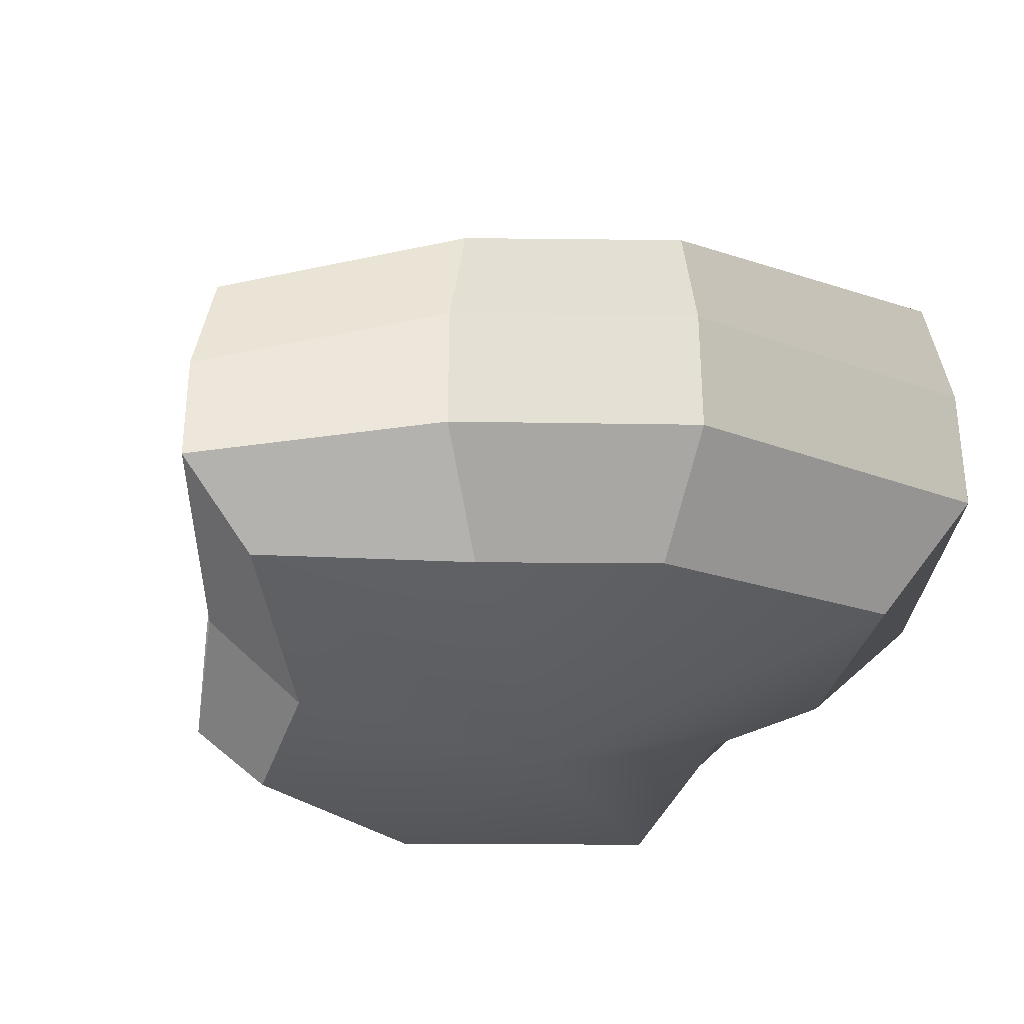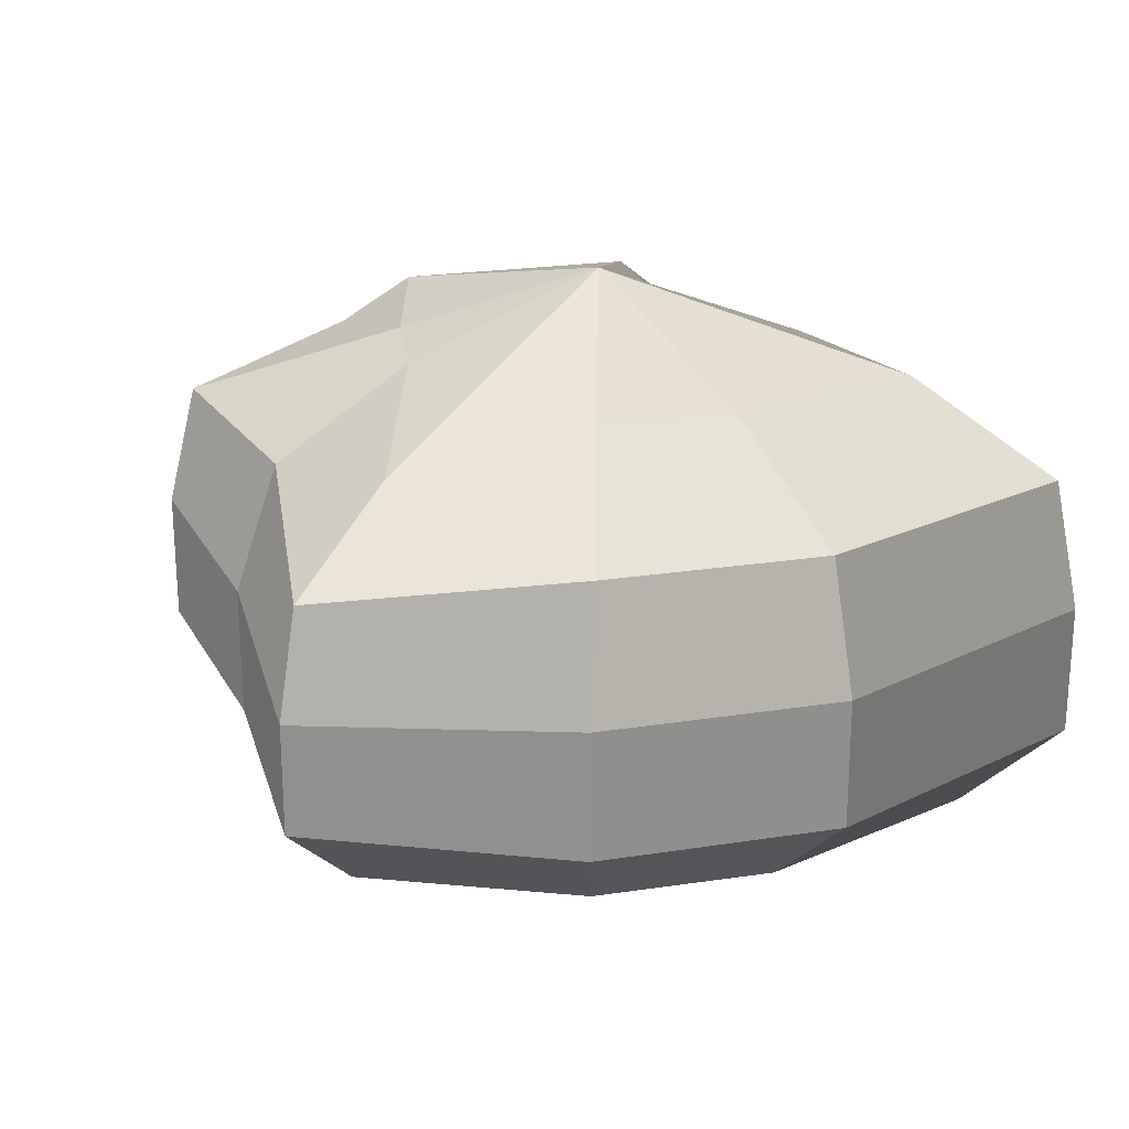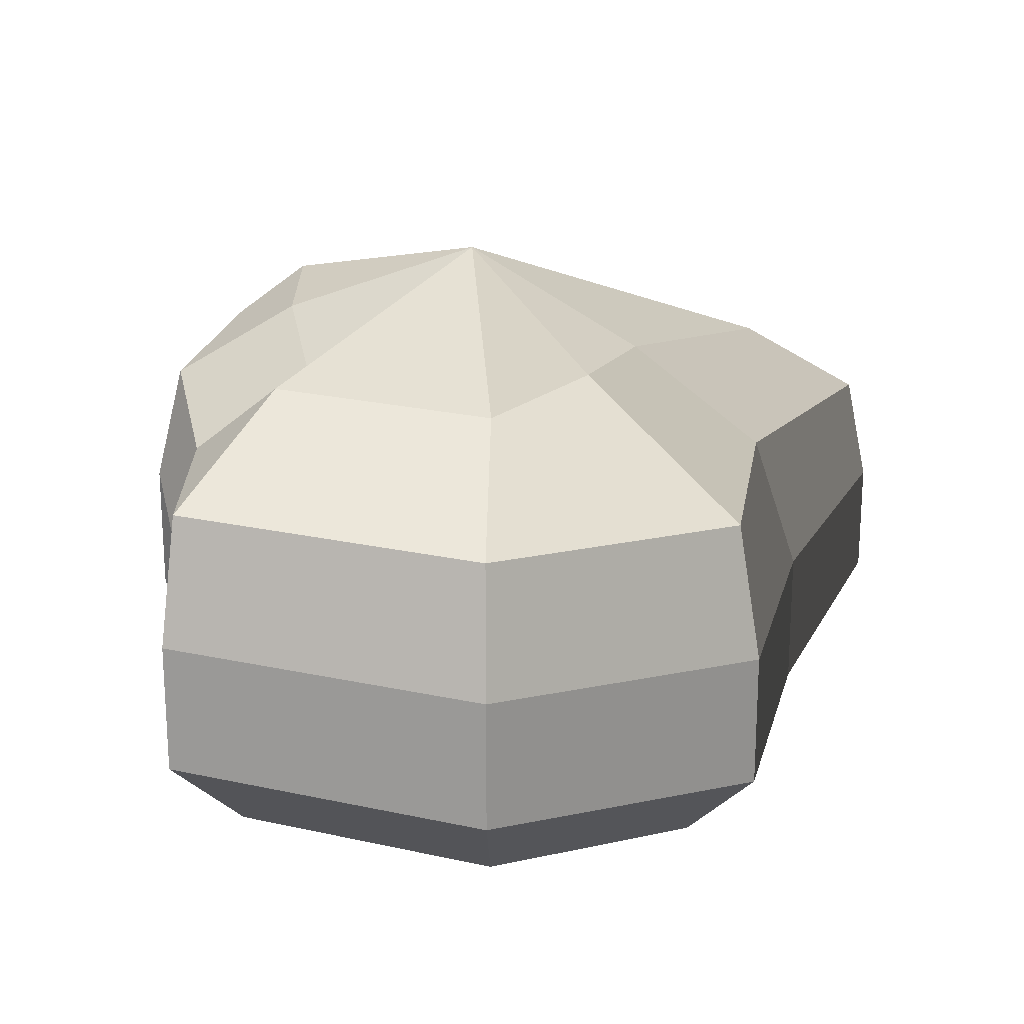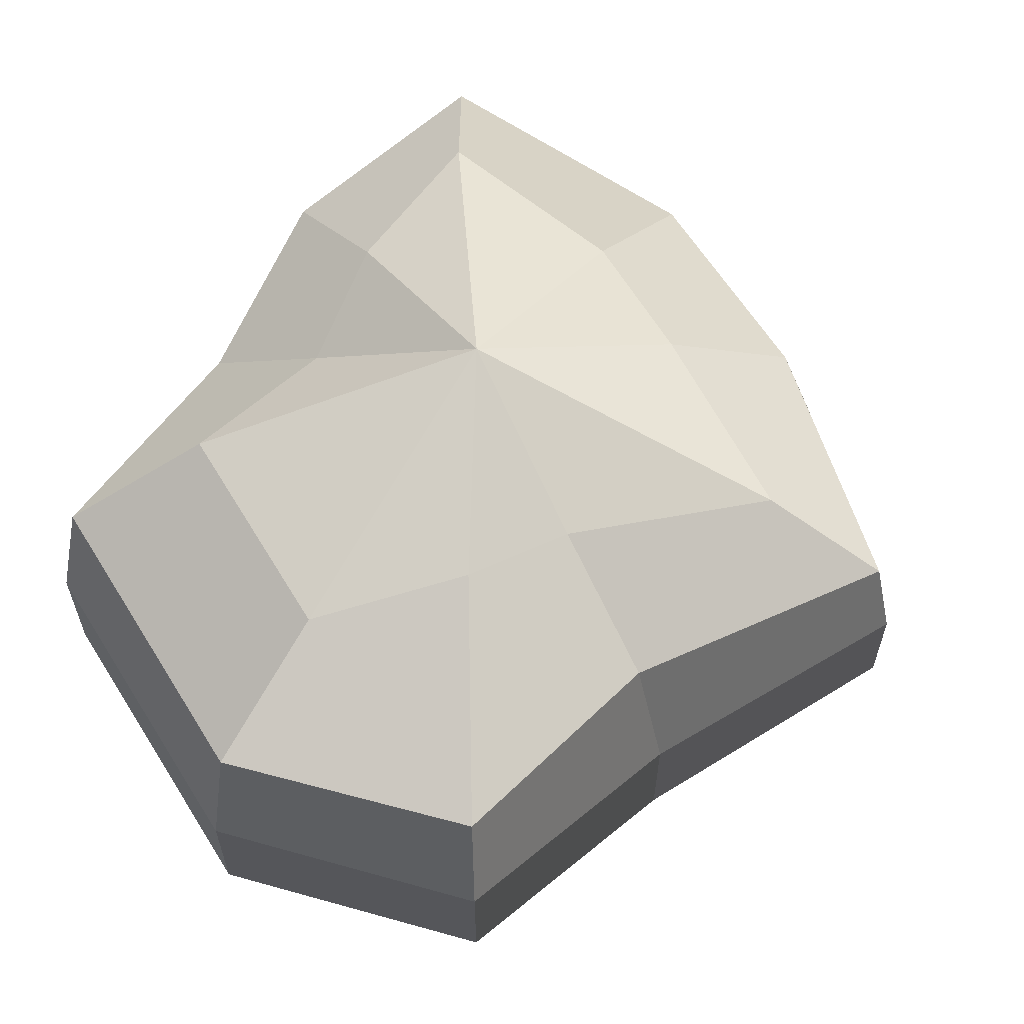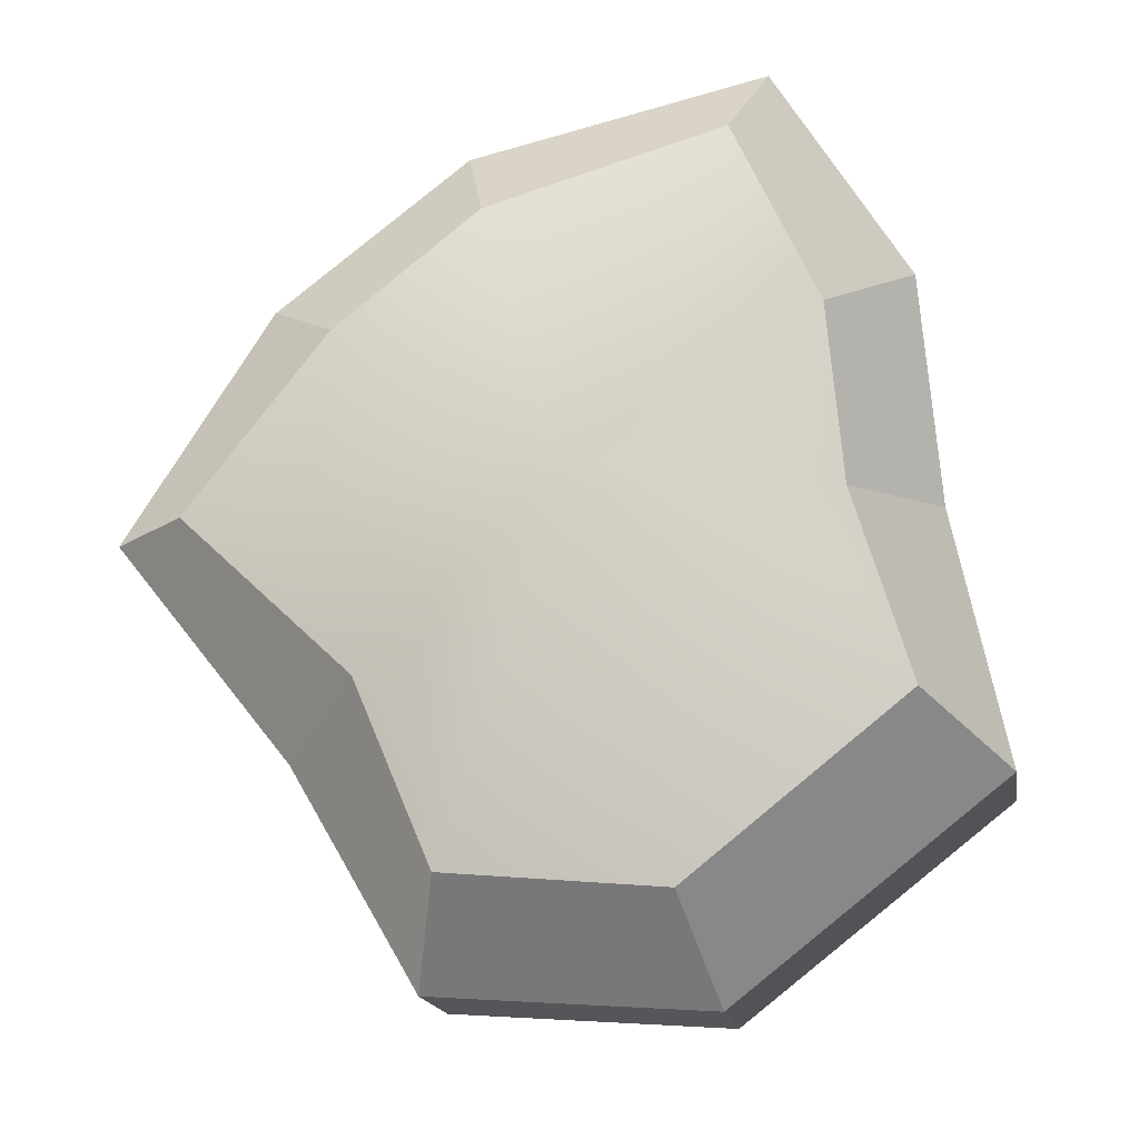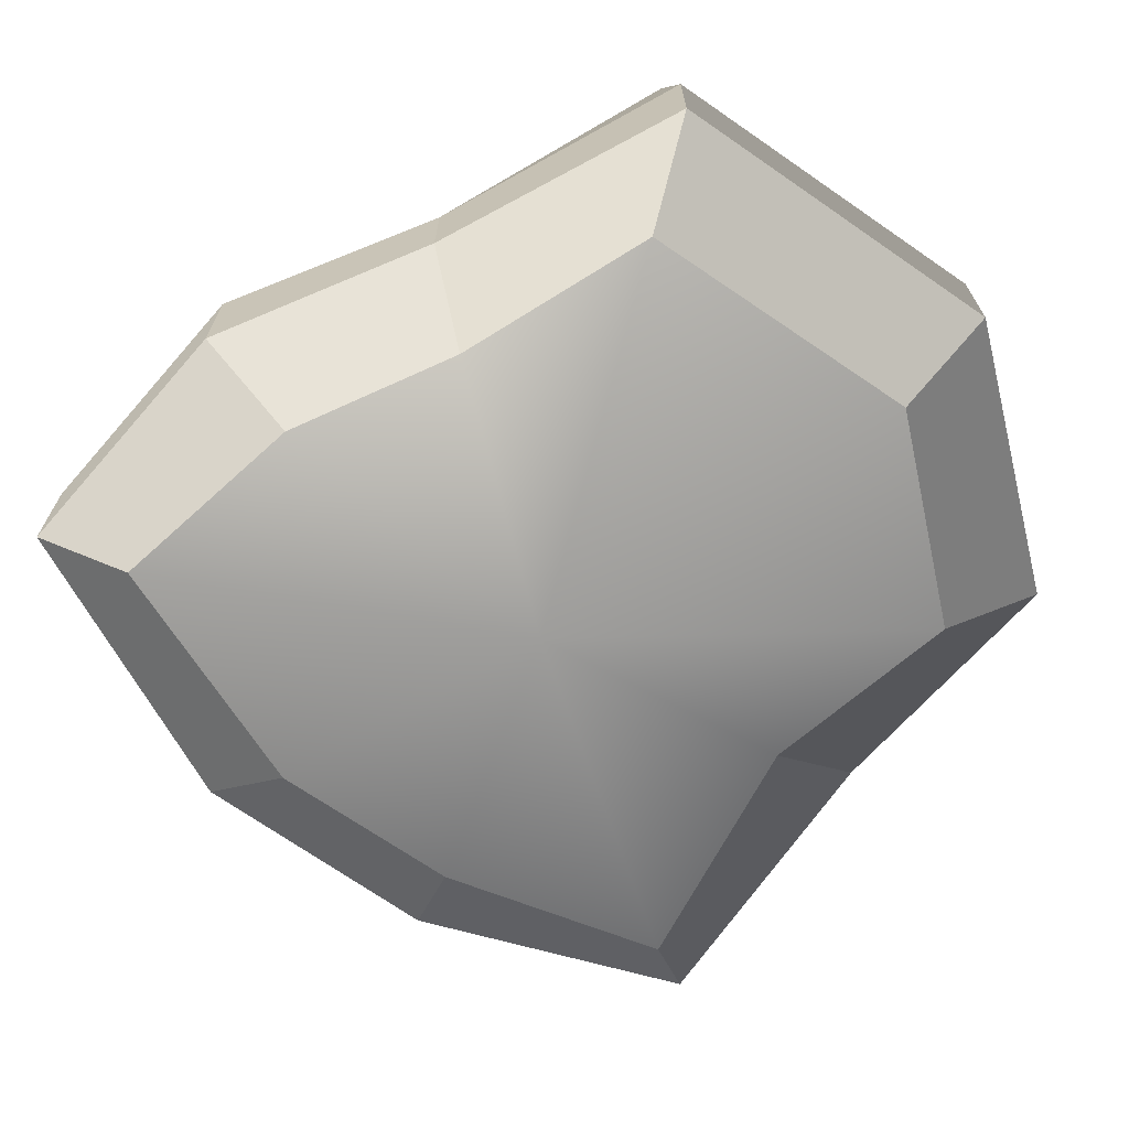
<metadata>
{"format":"obj","ext":"obj","renderer":"f3d","projection":"perspective","resolution":1024,"background":"white","views":[{"elev":-33.6,"azim":-39.1,"up":"+Y"},{"elev":24.1,"azim":-52.5,"up":"+Y"},{"elev":21.4,"azim":163.4,"up":"+Y"},{"elev":61.8,"azim":-160.1,"up":"+Y"},{"elev":-16.3,"azim":9.2,"up":"+Z"},{"elev":-70.5,"azim":107.2,"up":"+Y"}]}
</metadata>
<code>
v 0.01455 -0.02578 -0.04036
v 0.004624 -0.03398 0.001092
v 0.03878 -0.02578 -0.02105
v -0.009663 -0.02578 -0.03818
v -0.01825 -0.02578 -0.01778
v -0.03822 -0.02223 0.001092
v -0.02135 -0.02578 0.01996
v -0.005297 -0.02578 0.03272
v 0.02109 -0.02578 0.04036
v 0.0306 -0.02578 0.01996
v 0.03219 -0.02223 0.001092
v 0.03878 -0.02578 -0.02105
v 0.04797 -0.01489 -0.02773
v 0.01805 -0.01489 -0.05115
v 0.01455 -0.02578 -0.04036
v 0.01455 -0.02578 -0.04036
v 0.01805 -0.01489 -0.05115
v -0.01317 -0.01489 -0.04897
v -0.009663 -0.02578 -0.03818
v -0.009663 -0.02578 -0.03818
v -0.01317 -0.01489 -0.04897
v -0.02743 -0.01489 -0.02445
v -0.01825 -0.02578 -0.01778
v -0.01825 -0.02578 -0.01778
v -0.02743 -0.01489 -0.02445
v -0.04797 -0.01289 0.001092
v -0.03822 -0.02223 0.001092
v -0.03822 -0.02223 0.001092
v -0.04797 -0.01289 0.001092
v -0.03053 -0.01489 0.02663
v -0.02135 -0.02578 0.01996
v -0.02135 -0.02578 0.01996
v -0.03053 -0.01489 0.02663
v -0.008805 -0.01489 0.04351
v -0.005297 -0.02578 0.03272
v -0.005297 -0.02578 0.03272
v -0.008805 -0.01489 0.04351
v 0.0246 -0.01489 0.05115
v 0.02109 -0.02578 0.04036
v 0.02109 -0.02578 0.04036
v 0.0246 -0.01489 0.05115
v 0.03978 -0.01489 0.02663
v 0.0306 -0.02578 0.01996
v 0.0306 -0.02578 0.01996
v 0.03978 -0.01489 0.02663
v 0.04193 -0.01289 0.001092
v 0.03219 -0.02223 0.001092
v 0.03219 -0.02223 0.001092
v 0.04193 -0.01289 0.001092
v 0.04797 -0.01489 -0.02773
v 0.03878 -0.02578 -0.02105
v 0.04797 -0.01489 -0.02773
v 0.04797 -0.0001483 -0.02773
v 0.01805 -0.0001483 -0.05115
v 0.01805 -0.01489 -0.05115
v 0.01805 -0.01489 -0.05115
v 0.01805 -0.0001483 -0.05115
v -0.01317 -0.0001483 -0.04897
v -0.01317 -0.01489 -0.04897
v -0.01317 -0.01489 -0.04897
v -0.01317 -0.0001483 -0.04897
v -0.02743 -0.0001483 -0.02445
v -0.02743 -0.01489 -0.02445
v -0.02743 -0.01489 -0.02445
v -0.02743 -0.0001483 -0.02445
v -0.04797 -0.0002293 0.001092
v -0.04797 -0.01289 0.001092
v -0.04797 -0.01289 0.001092
v -0.04797 -0.0002293 0.001092
v -0.03053 -0.0001483 0.02663
v -0.03053 -0.01489 0.02663
v -0.03053 -0.01489 0.02663
v -0.03053 -0.0001483 0.02663
v -0.008805 -0.0001483 0.04351
v -0.008805 -0.01489 0.04351
v -0.008805 -0.01489 0.04351
v -0.008805 -0.0001483 0.04351
v 0.0246 -0.0001483 0.05115
v 0.0246 -0.01489 0.05115
v 0.0246 -0.01489 0.05115
v 0.0246 -0.0001483 0.05115
v 0.03978 -0.0001483 0.02663
v 0.03978 -0.01489 0.02663
v 0.03978 -0.01489 0.02663
v 0.03978 -0.0001483 0.02663
v 0.04193 -0.0002293 0.001092
v 0.04193 -0.01289 0.001092
v 0.04193 -0.01289 0.001092
v 0.04193 -0.0002293 0.001092
v 0.04797 -0.0001483 -0.02773
v 0.04797 -0.01489 -0.02773
v 0.04797 -0.0001483 -0.02773
v 0.04569 0.01428 -0.0254
v 0.01715 0.01428 -0.04799
v 0.01805 -0.0001483 -0.05115
v 0.01805 -0.0001483 -0.05115
v 0.01715 0.01428 -0.04799
v -0.01183 0.01428 -0.0456
v -0.01317 -0.0001483 -0.04897
v -0.01317 -0.0001483 -0.04897
v -0.01183 0.01428 -0.0456
v -0.02321 0.01428 -0.02181
v -0.02743 -0.0001483 -0.02445
v -0.02743 -0.0001483 -0.02445
v -0.02321 0.01428 -0.02181
v -0.0453 0.01197 0.001197
v -0.04797 -0.0002293 0.001092
v -0.04797 -0.0002293 0.001092
v -0.0453 0.01197 0.001197
v -0.02661 0.01428 0.0242
v -0.03053 -0.0001483 0.02663
v -0.03053 -0.0001483 0.02663
v -0.02661 0.01428 0.0242
v -0.007042 0.01428 0.03961
v -0.008805 -0.0001483 0.04351
v -0.008805 -0.0001483 0.04351
v -0.007042 0.01428 0.03961
v 0.02433 0.01428 0.04799
v 0.0246 -0.0001483 0.05115
v 0.0246 -0.0001483 0.05115
v 0.02433 0.01428 0.04799
v 0.03671 0.01428 0.0242
v 0.03978 -0.0001483 0.02663
v 0.03978 -0.0001483 0.02663
v 0.03671 0.01428 0.0242
v 0.03865 0.01197 0.001197
v 0.04193 -0.0002293 0.001092
v 0.04193 -0.0002293 0.001092
v 0.03865 0.01197 0.001197
v 0.04569 0.01428 -0.0254
v 0.04797 -0.0001483 -0.02773
v 0.04569 0.01428 -0.0254
v 0.03225 0.02437 -0.01615
v 0.01204 0.02437 -0.03257
v 0.01715 0.01428 -0.04799
v 0.01715 0.01428 -0.04799
v 0.01204 0.02437 -0.03257
v -0.002592 0.02437 -0.02139
v -0.01183 0.01428 -0.0456
v -0.01183 0.01428 -0.0456
v -0.002592 0.02437 -0.02139
v -0.01125 0.02437 -0.0128
v -0.02321 0.01428 -0.02181
v -0.02321 0.01428 -0.02181
v -0.01125 0.02437 -0.0128
v -0.03124 0.02075 0.001118
v -0.0453 0.01197 0.001197
v -0.0453 0.01197 0.001197
v -0.03124 0.02075 0.001118
v -0.01443 0.02437 0.01503
v -0.02661 0.01428 0.0242
v -0.02661 0.01428 0.0242
v -0.01443 0.02437 0.01503
v -0.002592 0.02437 0.02475
v -0.007042 0.01428 0.03961
v -0.007042 0.01428 0.03961
v -0.002592 0.02437 0.02475
v 0.01874 0.02437 0.03257
v 0.02433 0.01428 0.04799
v 0.02433 0.01428 0.04799
v 0.01874 0.02437 0.03257
v 0.02387 0.02437 0.01503
v 0.03671 0.01428 0.0242
v 0.03671 0.01428 0.0242
v 0.02387 0.02437 0.01503
v 0.02504 0.02075 0.001118
v 0.03865 0.01197 0.001197
v 0.03865 0.01197 0.001197
v 0.02504 0.02075 0.001118
v 0.03225 0.02437 -0.01615
v 0.04569 0.01428 -0.0254
v 0.03225 0.02437 -0.01615
v 0.004624 0.03398 0.001092
v 0.01204 0.02437 -0.03257
v 0.01204 0.02437 -0.03257
v 0.004624 0.03398 0.001092
v -0.002592 0.02437 -0.02139
v -0.002592 0.02437 -0.02139
v 0.004624 0.03398 0.001092
v -0.01125 0.02437 -0.0128
v -0.01125 0.02437 -0.0128
v 0.004624 0.03398 0.001092
v -0.03124 0.02075 0.001118
v -0.03124 0.02075 0.001118
v 0.004624 0.03398 0.001092
v -0.01443 0.02437 0.01503
v -0.01443 0.02437 0.01503
v 0.004624 0.03398 0.001092
v -0.002592 0.02437 0.02475
v -0.002592 0.02437 0.02475
v 0.004624 0.03398 0.001092
v 0.01874 0.02437 0.03257
v 0.01874 0.02437 0.03257
v 0.004624 0.03398 0.001092
v 0.02387 0.02437 0.01503
v 0.02387 0.02437 0.01503
v 0.004624 0.03398 0.001092
v 0.02504 0.02075 0.001118
v 0.02504 0.02075 0.001118
v 0.004624 0.03398 0.001092
v 0.03225 0.02437 -0.01615
g pCylinder7_2_3969_25
f 1 3 2
f 4 1 2
f 5 4 2
f 6 5 2
f 7 6 2
f 8 7 2
f 9 8 2
f 10 9 2
f 11 10 2
f 3 11 2
f 12 14 13
f 12 15 14
f 16 18 17
f 16 19 18
f 20 22 21
f 20 23 22
f 24 26 25
f 24 27 26
f 28 30 29
f 28 31 30
f 32 34 33
f 32 35 34
f 36 38 37
f 36 39 38
f 40 42 41
f 40 43 42
f 44 46 45
f 44 47 46
f 48 50 49
f 48 51 50
f 52 54 53
f 52 55 54
f 56 58 57
f 56 59 58
f 60 62 61
f 60 63 62
f 64 66 65
f 64 67 66
f 68 70 69
f 68 71 70
f 72 74 73
f 72 75 74
f 76 78 77
f 76 79 78
f 80 82 81
f 80 83 82
f 84 86 85
f 84 87 86
f 88 90 89
f 88 91 90
f 92 94 93
f 92 95 94
f 96 98 97
f 96 99 98
f 100 102 101
f 100 103 102
f 104 106 105
f 104 107 106
f 108 110 109
f 108 111 110
f 112 114 113
f 112 115 114
f 116 118 117
f 116 119 118
f 120 122 121
f 120 123 122
f 124 126 125
f 124 127 126
f 128 130 129
f 128 131 130
f 132 134 133
f 132 135 134
f 136 138 137
f 136 139 138
f 140 142 141
f 140 143 142
f 144 146 145
f 144 147 146
f 148 150 149
f 148 151 150
f 152 154 153
f 152 155 154
f 156 158 157
f 156 159 158
f 160 162 161
f 160 163 162
f 164 166 165
f 164 167 166
f 168 170 169
f 168 171 170
f 172 174 173
f 175 177 176
f 178 180 179
f 181 183 182
f 184 186 185
f 187 189 188
f 190 192 191
f 193 195 194
f 196 198 197
f 199 201 200

</code>
